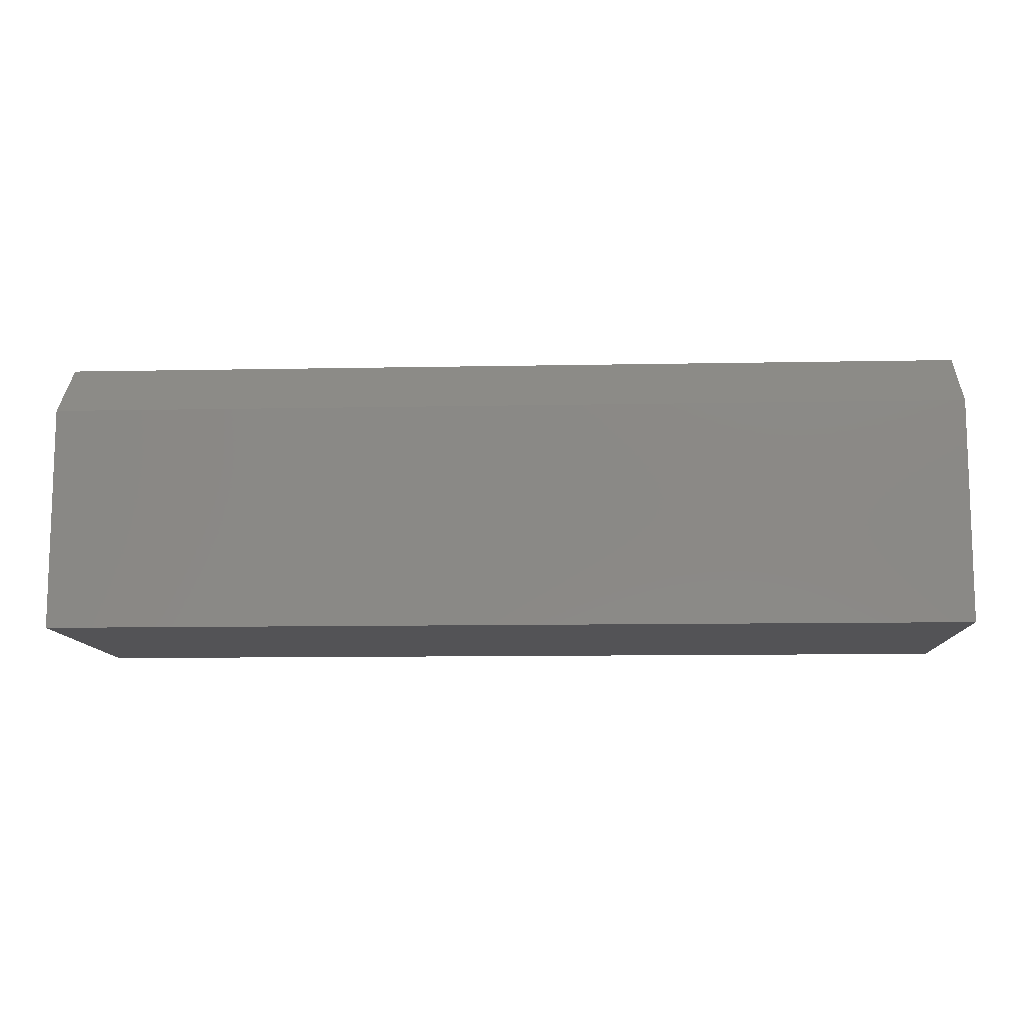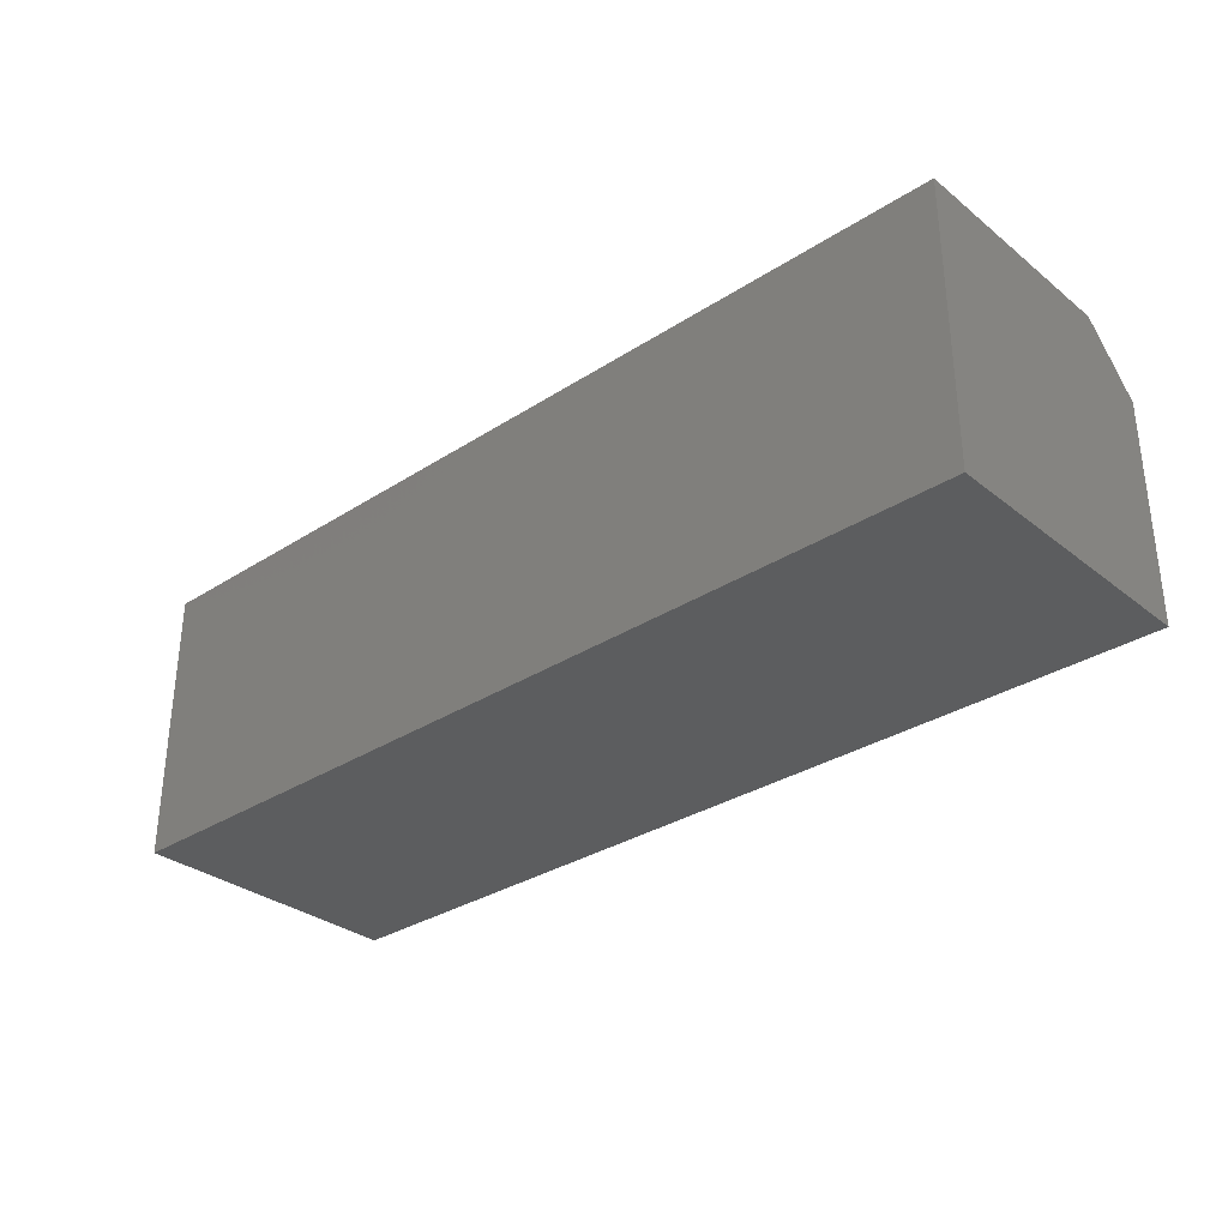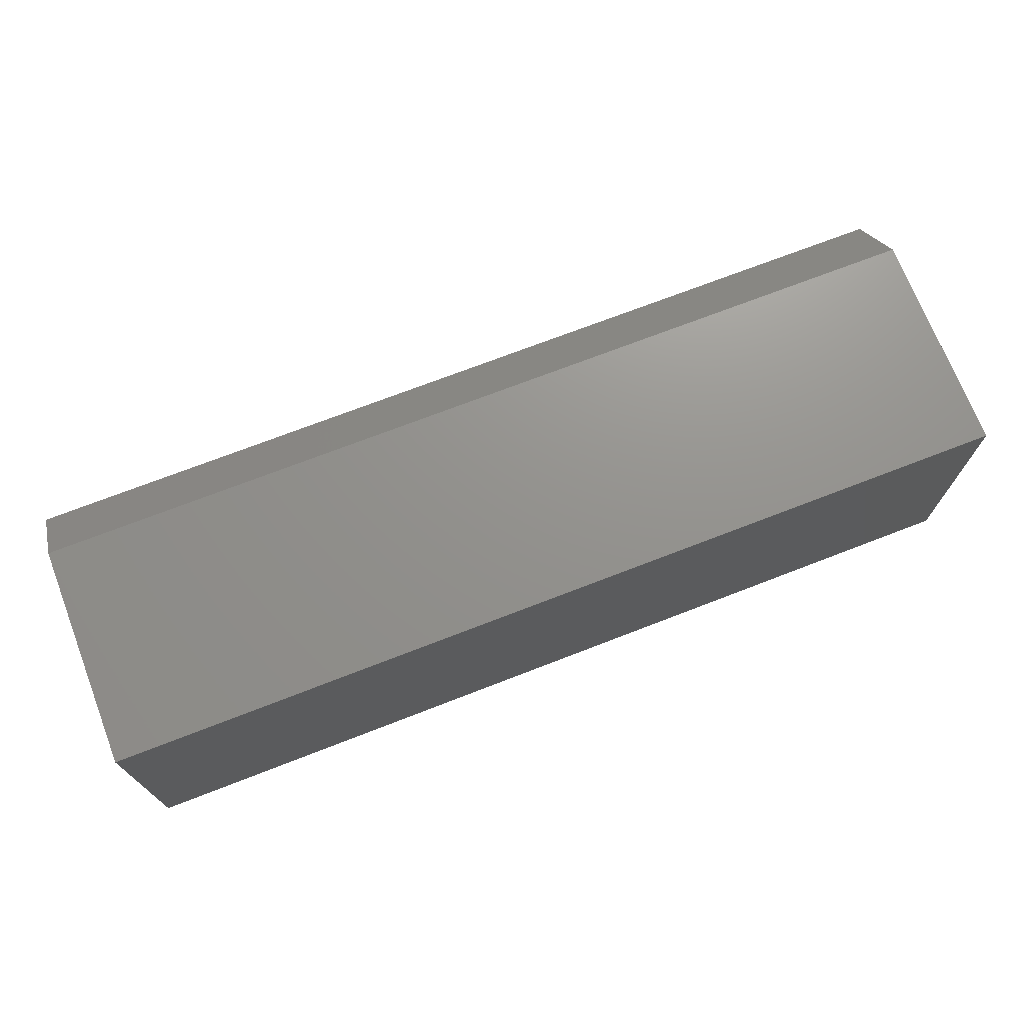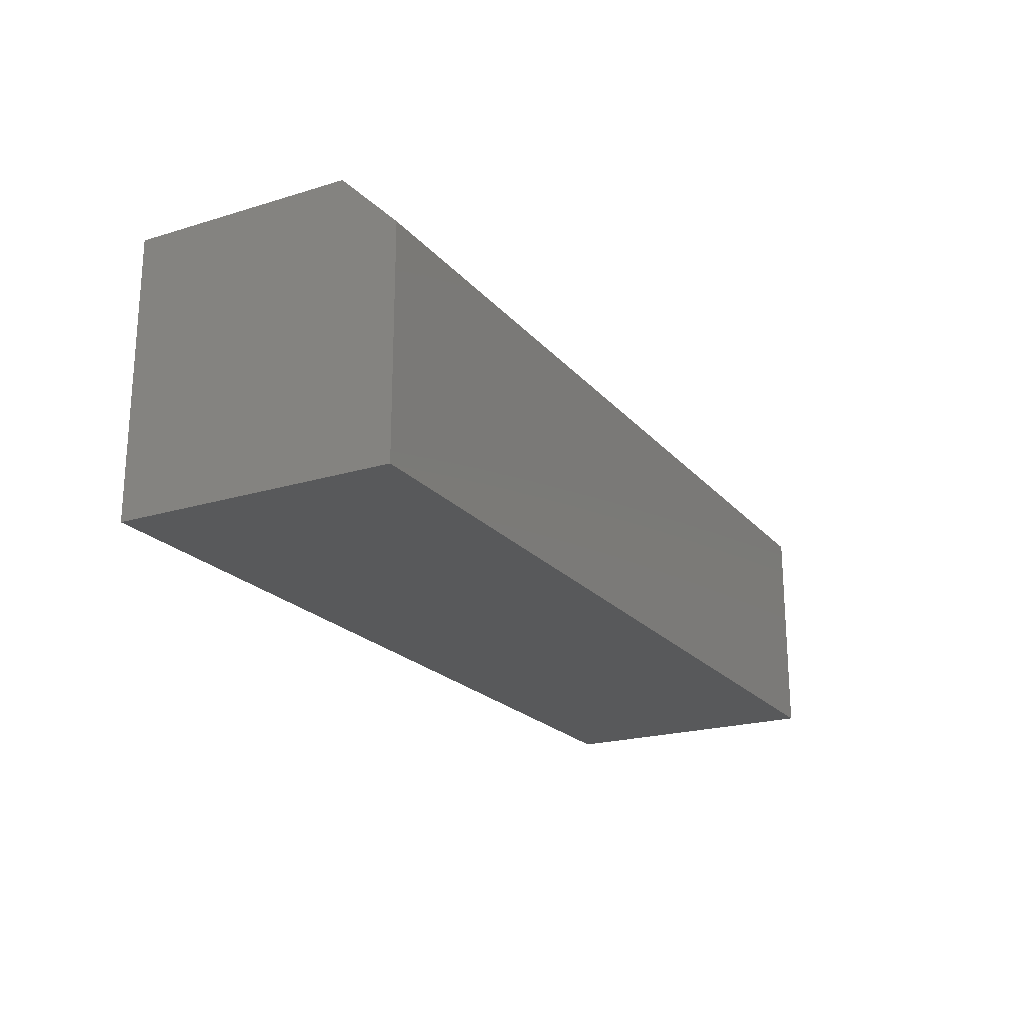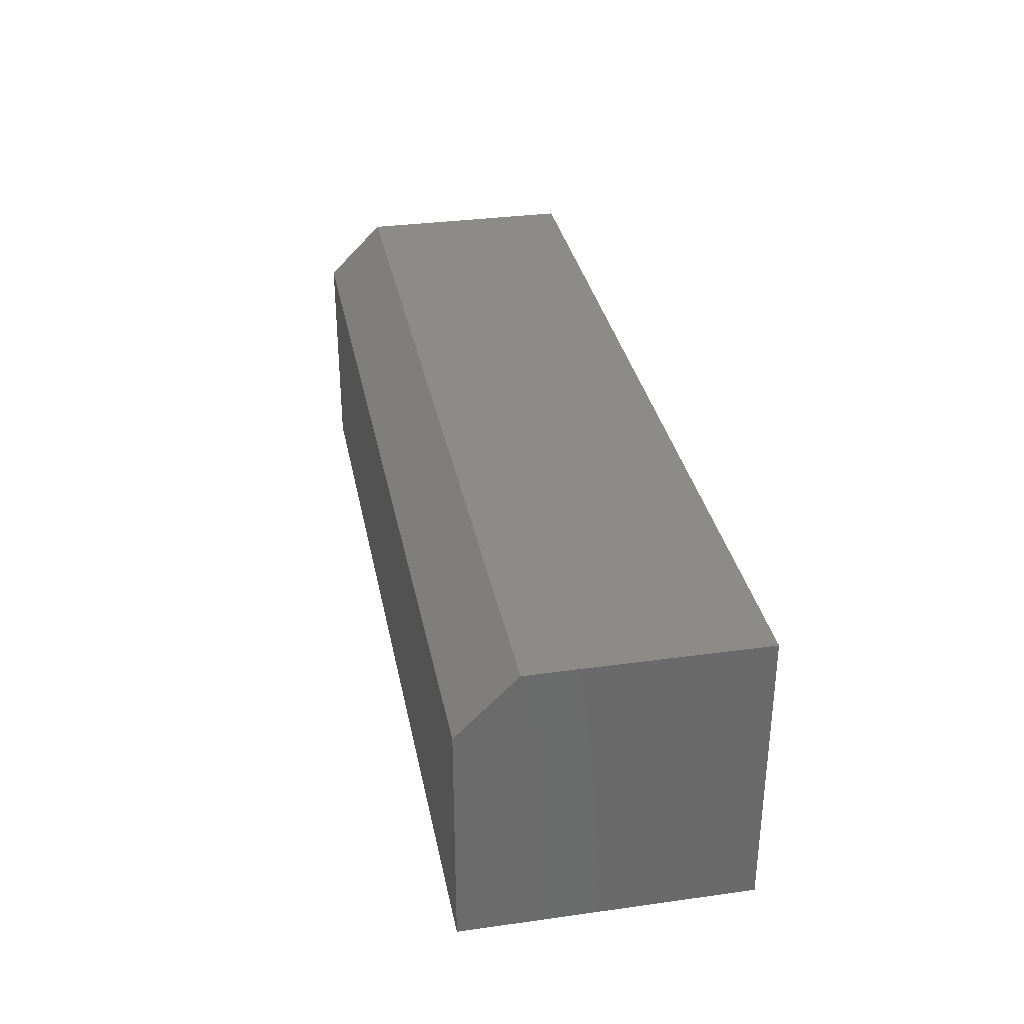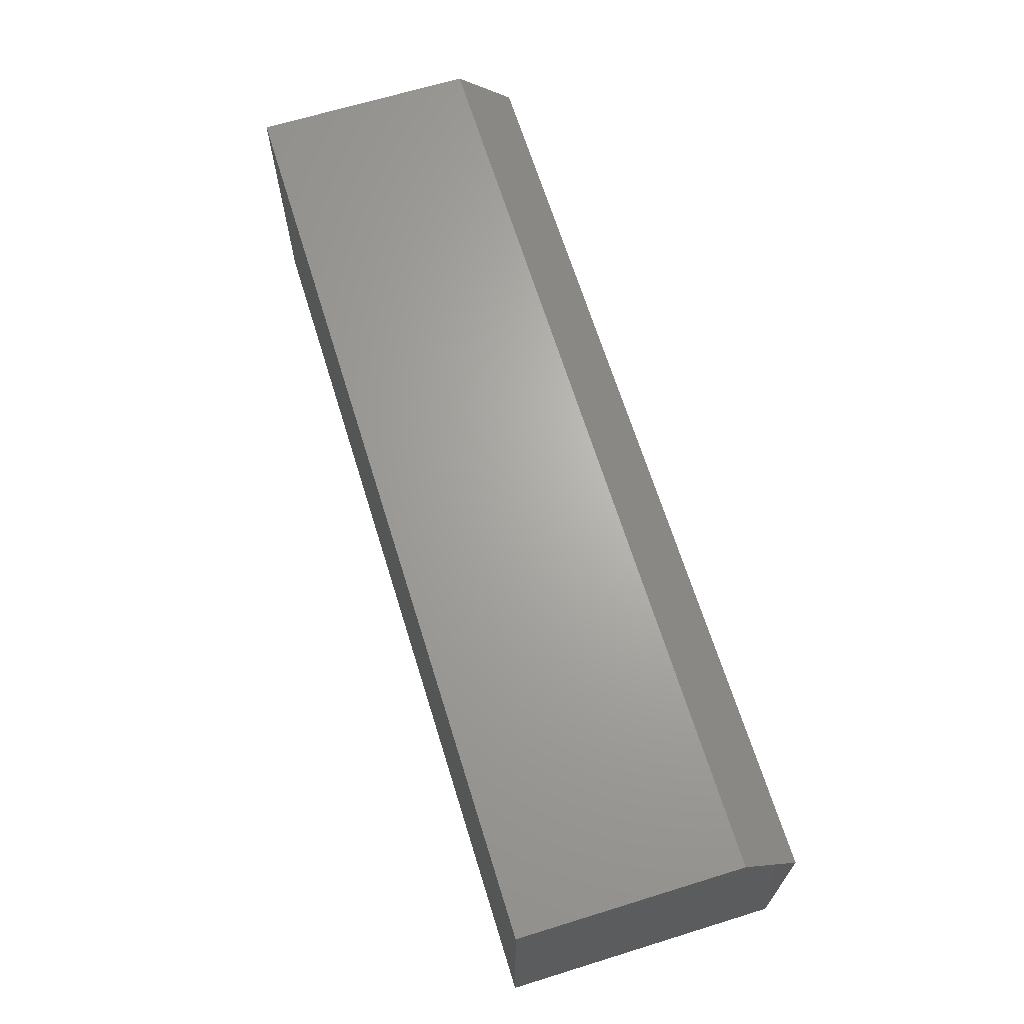
<metadata>
{"format":"stl","ext":"stl","renderer":"f3d","projection":"perspective","resolution":1024,"background":"white","views":[{"elev":-10.9,"azim":-177.2,"up":"+Z"},{"elev":-31.8,"azim":-137.8,"up":"+Y"},{"elev":71.7,"azim":158.8,"up":"+Y"},{"elev":-21.2,"azim":118.6,"up":"+Z"},{"elev":32.7,"azim":-100.9,"up":"+Z"},{"elev":66.5,"azim":72.8,"up":"+Z"}]}
</metadata>
<code>
# stl→obj: 10 verts, 16 faces
v 0 0 0
v 1.115e-17 0 0.1821
v 0.75 0 -4.592e-17
v 0.75 0 0.1821
v 0 -0.2266 0
v 1.402e-17 -0.2266 0.2289
v 0 -0.04688 0.2289
v 0.75 -0.2266 0.2289
v 0.75 -0.04688 0.2289
v 0.75 -0.2266 -4.592e-17
f 1 2 3
f 3 2 4
f 1 5 2
f 2 5 6
f 2 6 7
f 8 9 6
f 6 9 7
f 10 3 8
f 8 3 4
f 8 4 9
f 9 4 7
f 7 4 2
f 5 10 6
f 6 10 8
f 5 1 10
f 10 1 3

</code>
